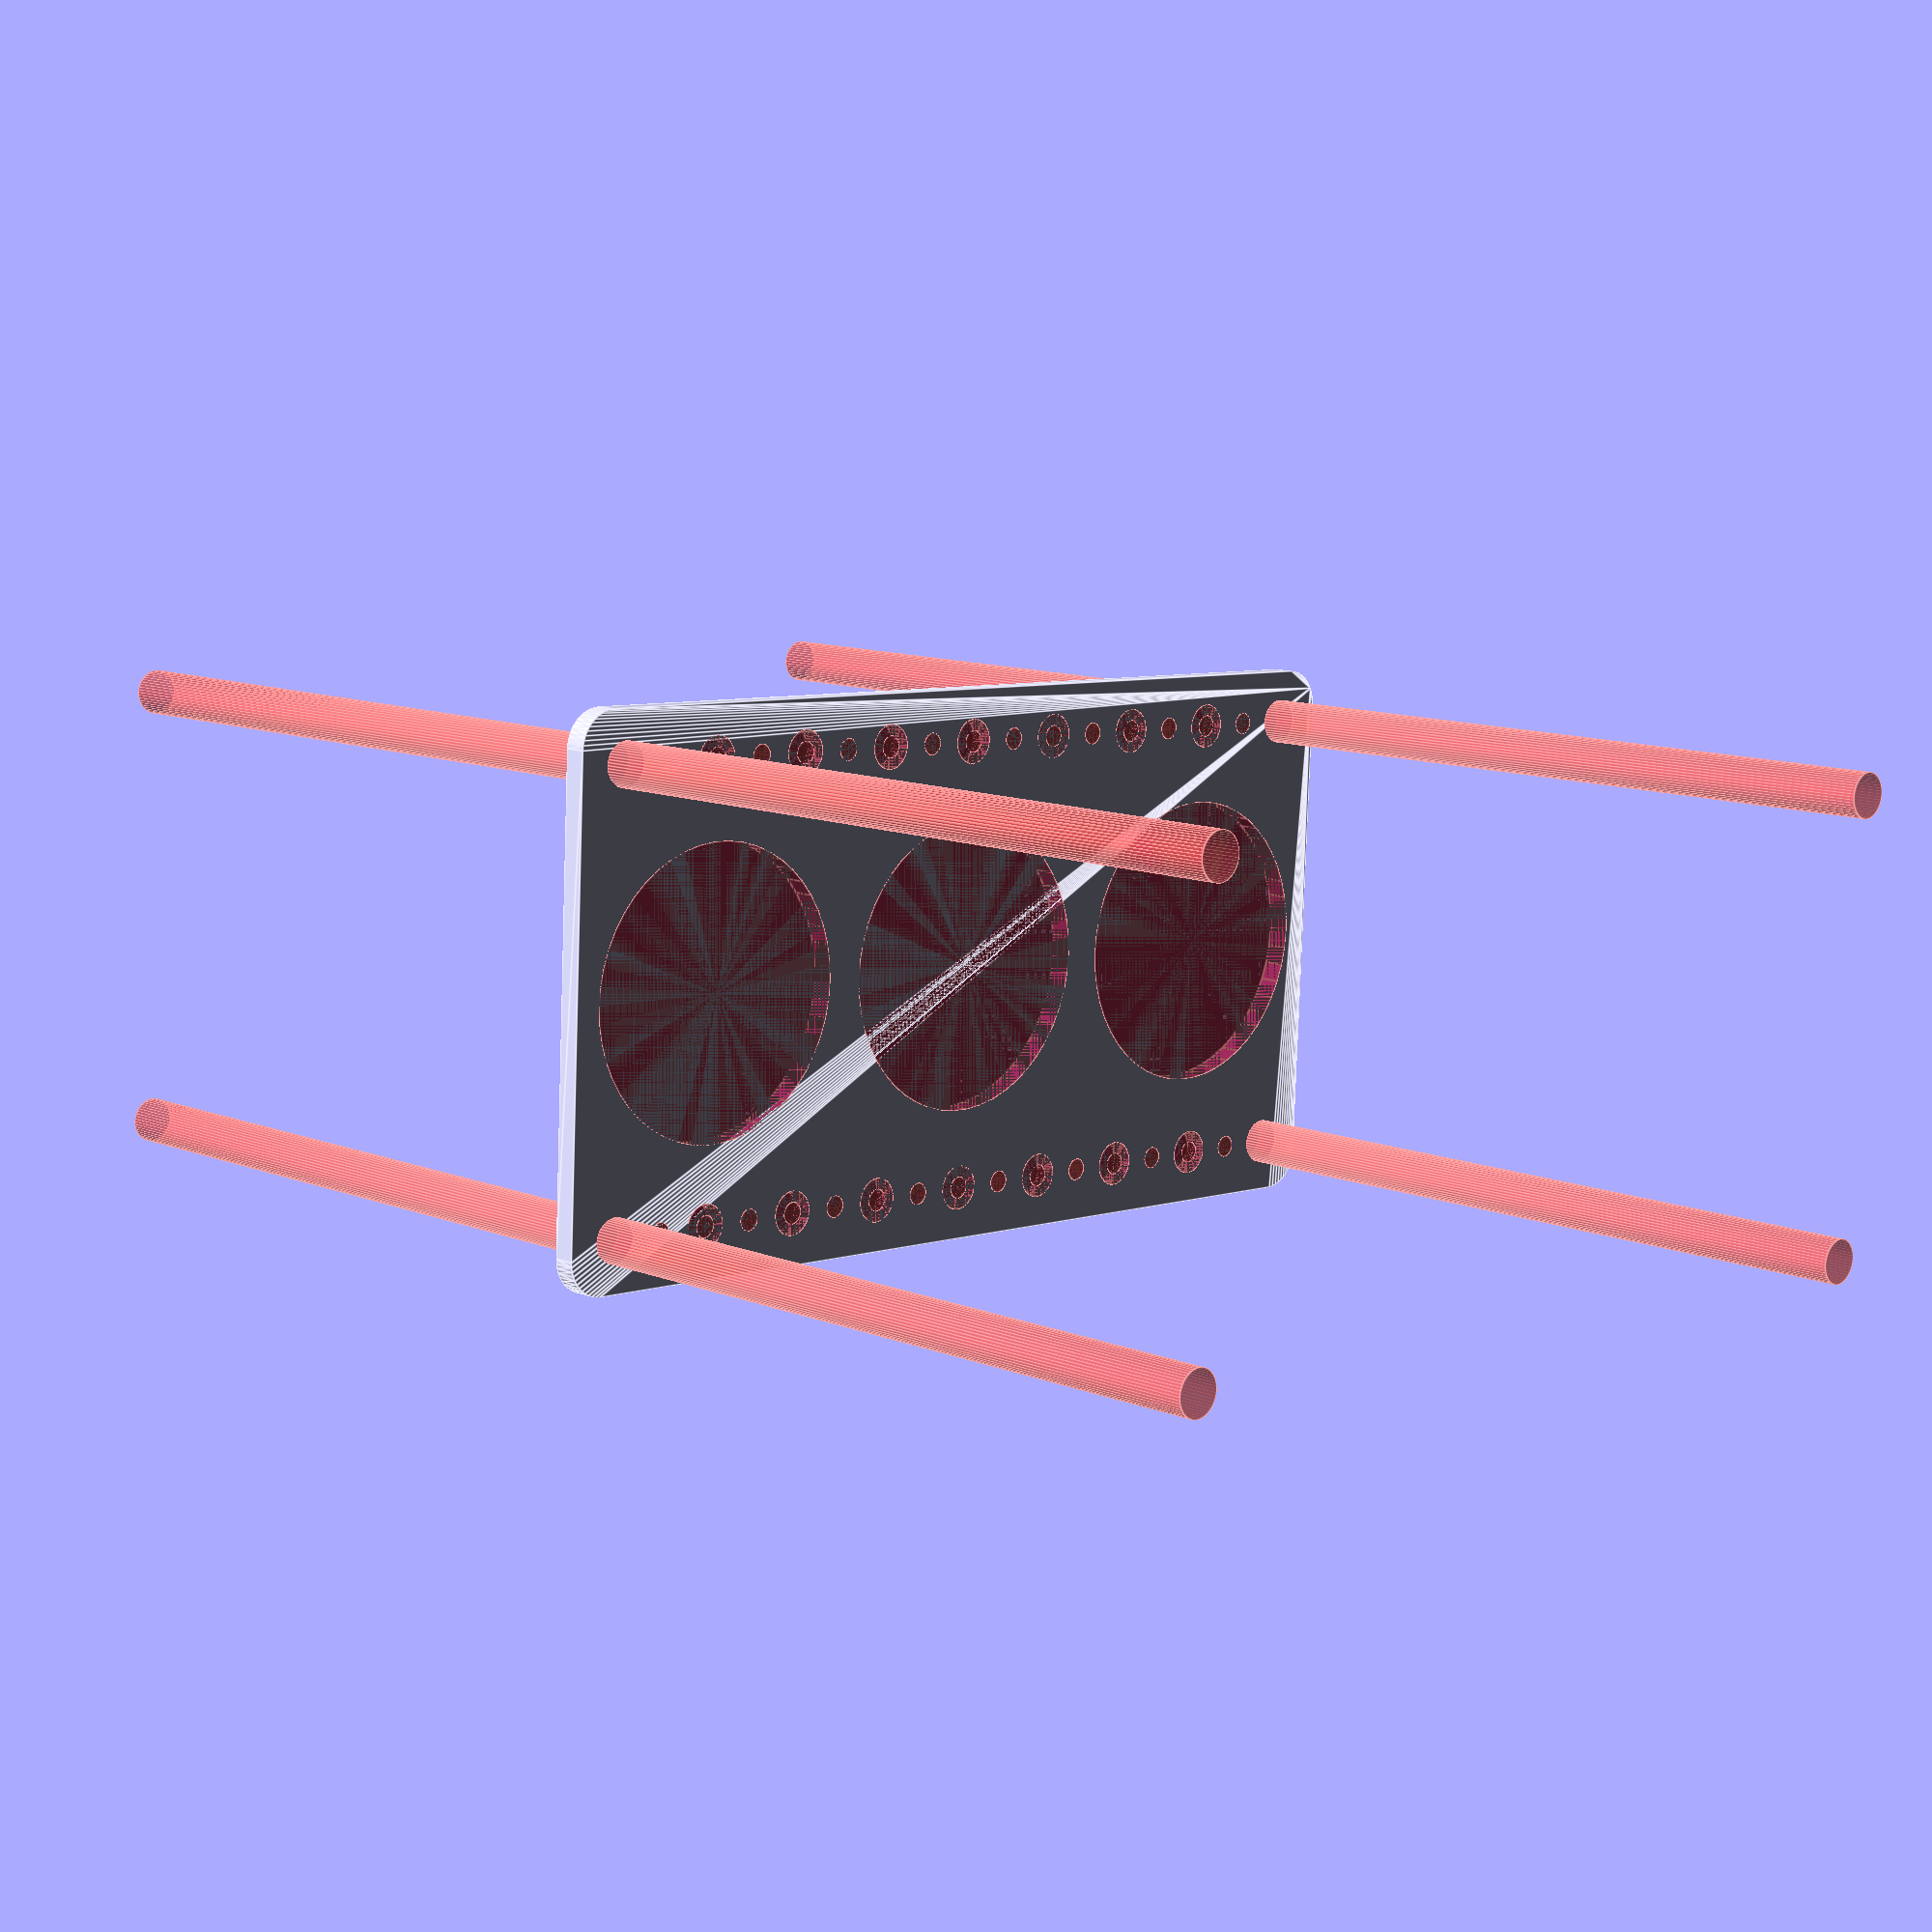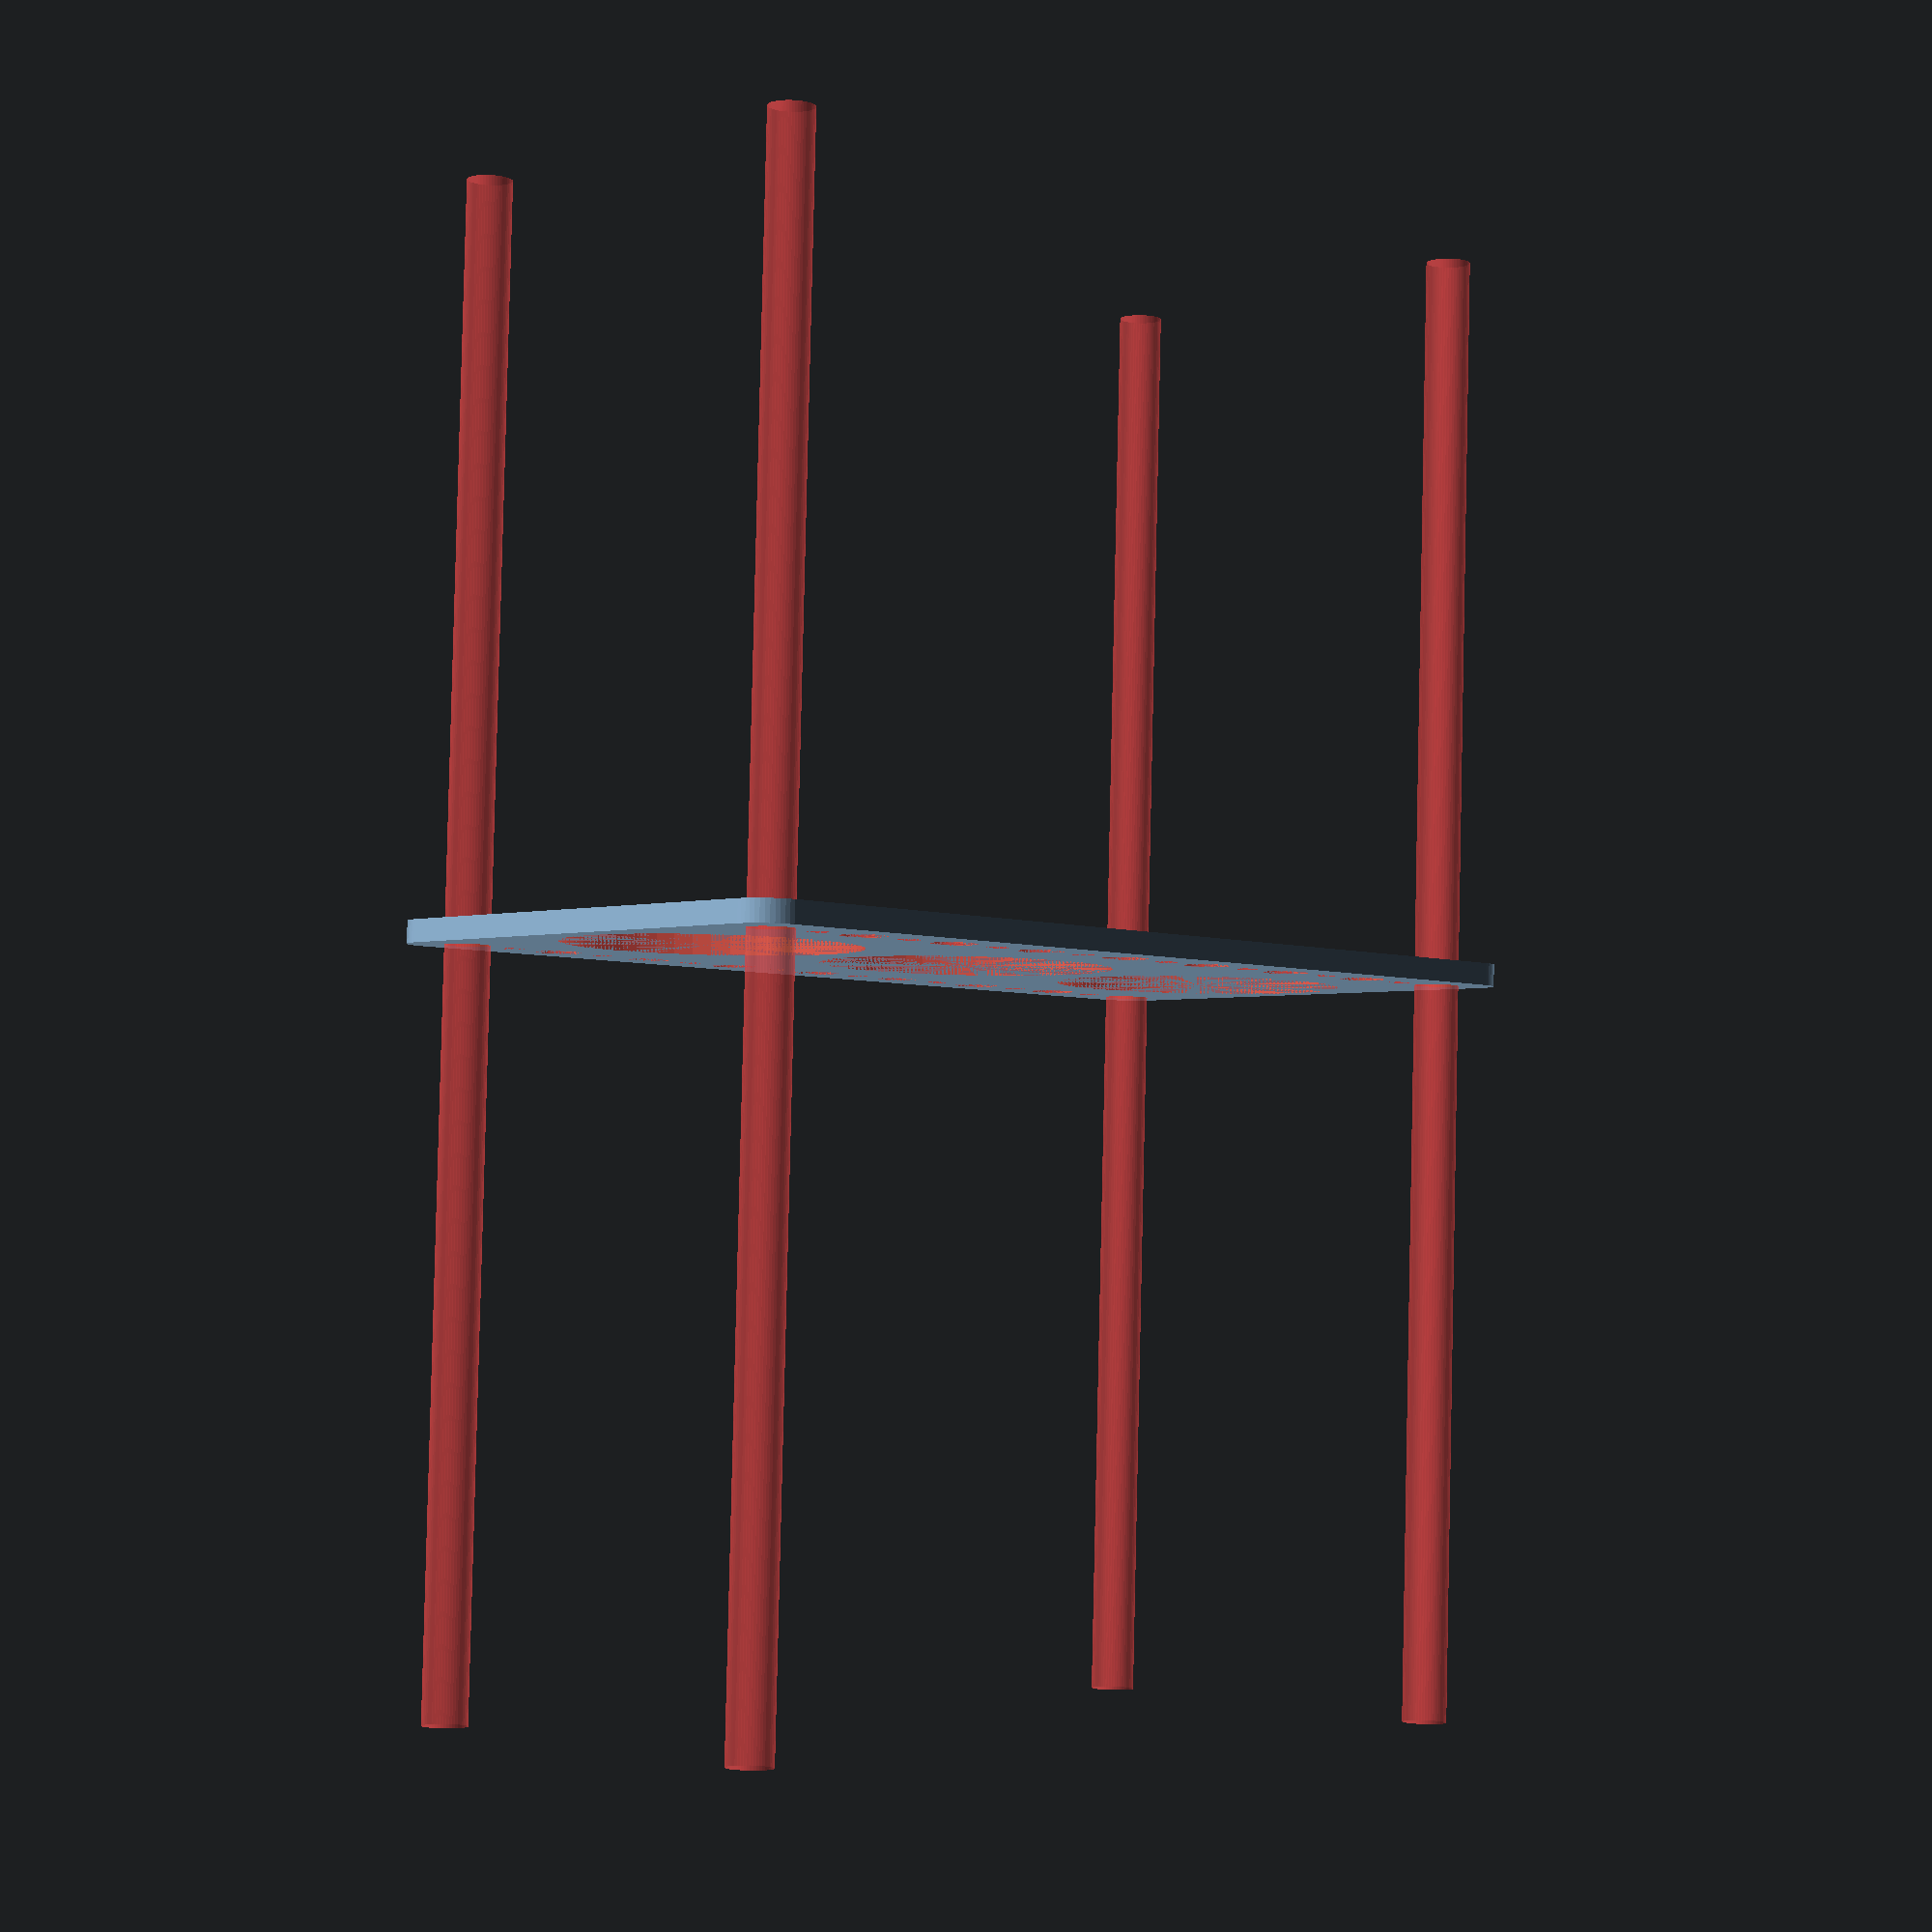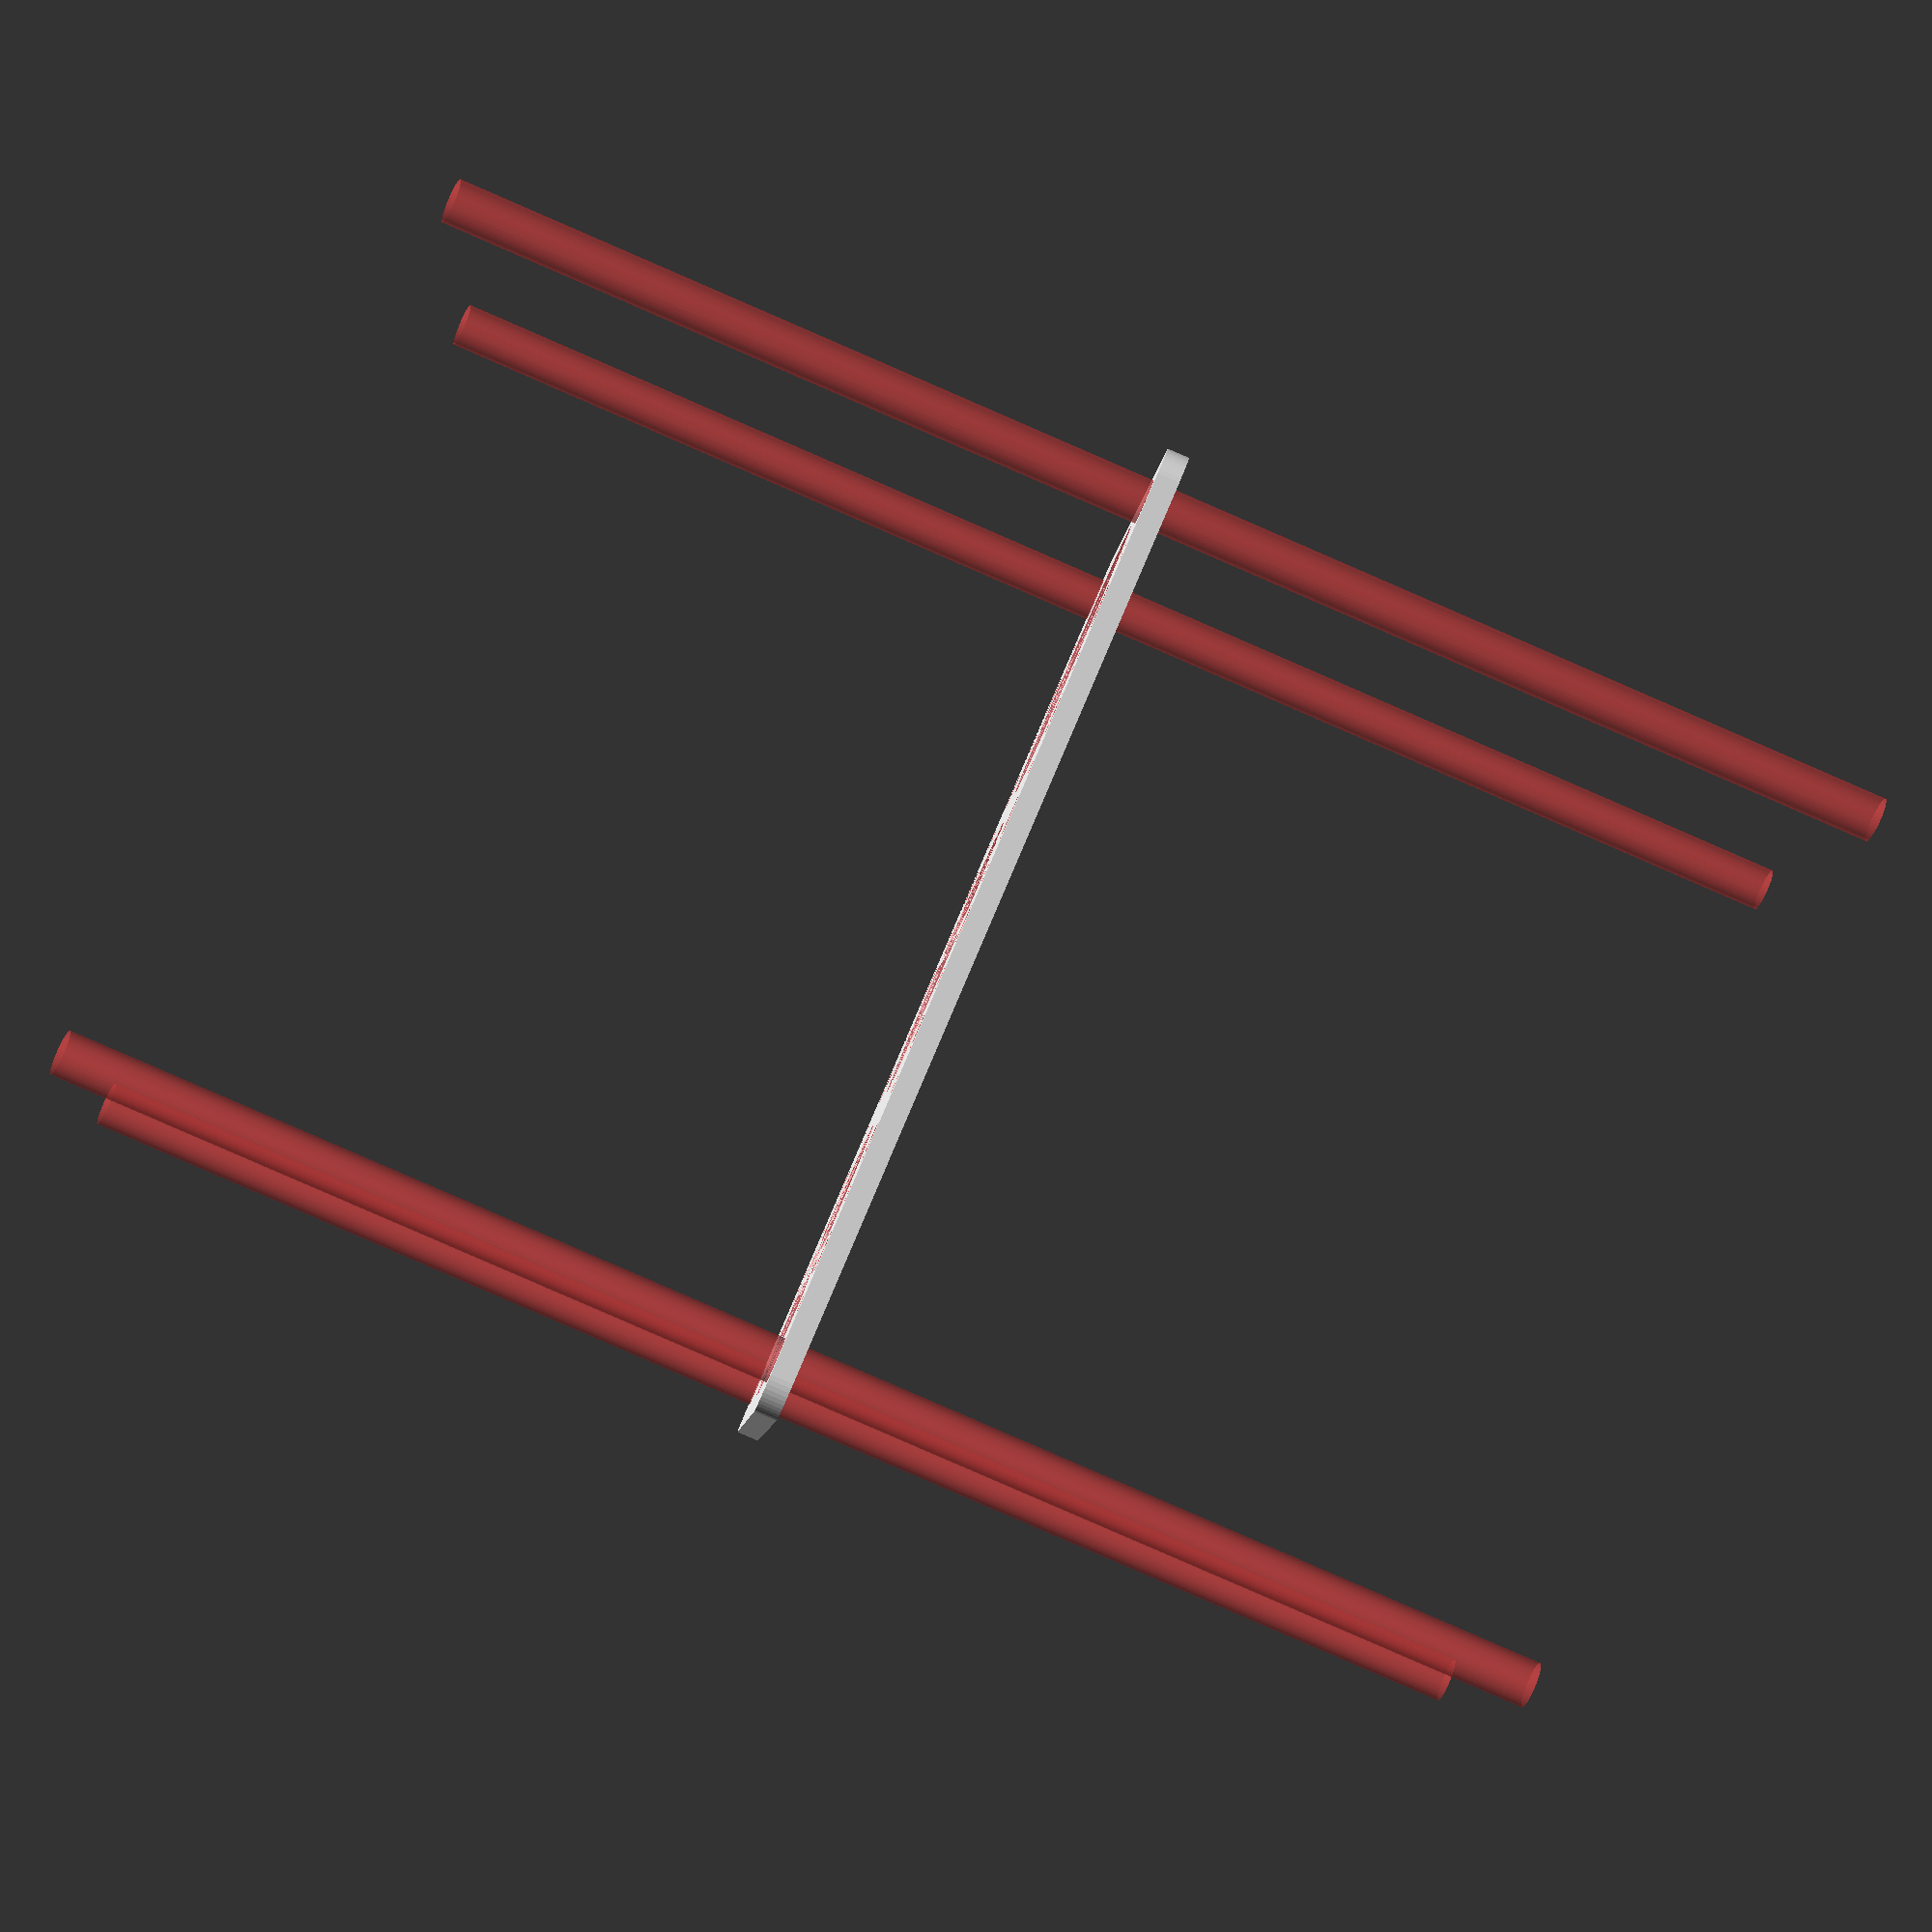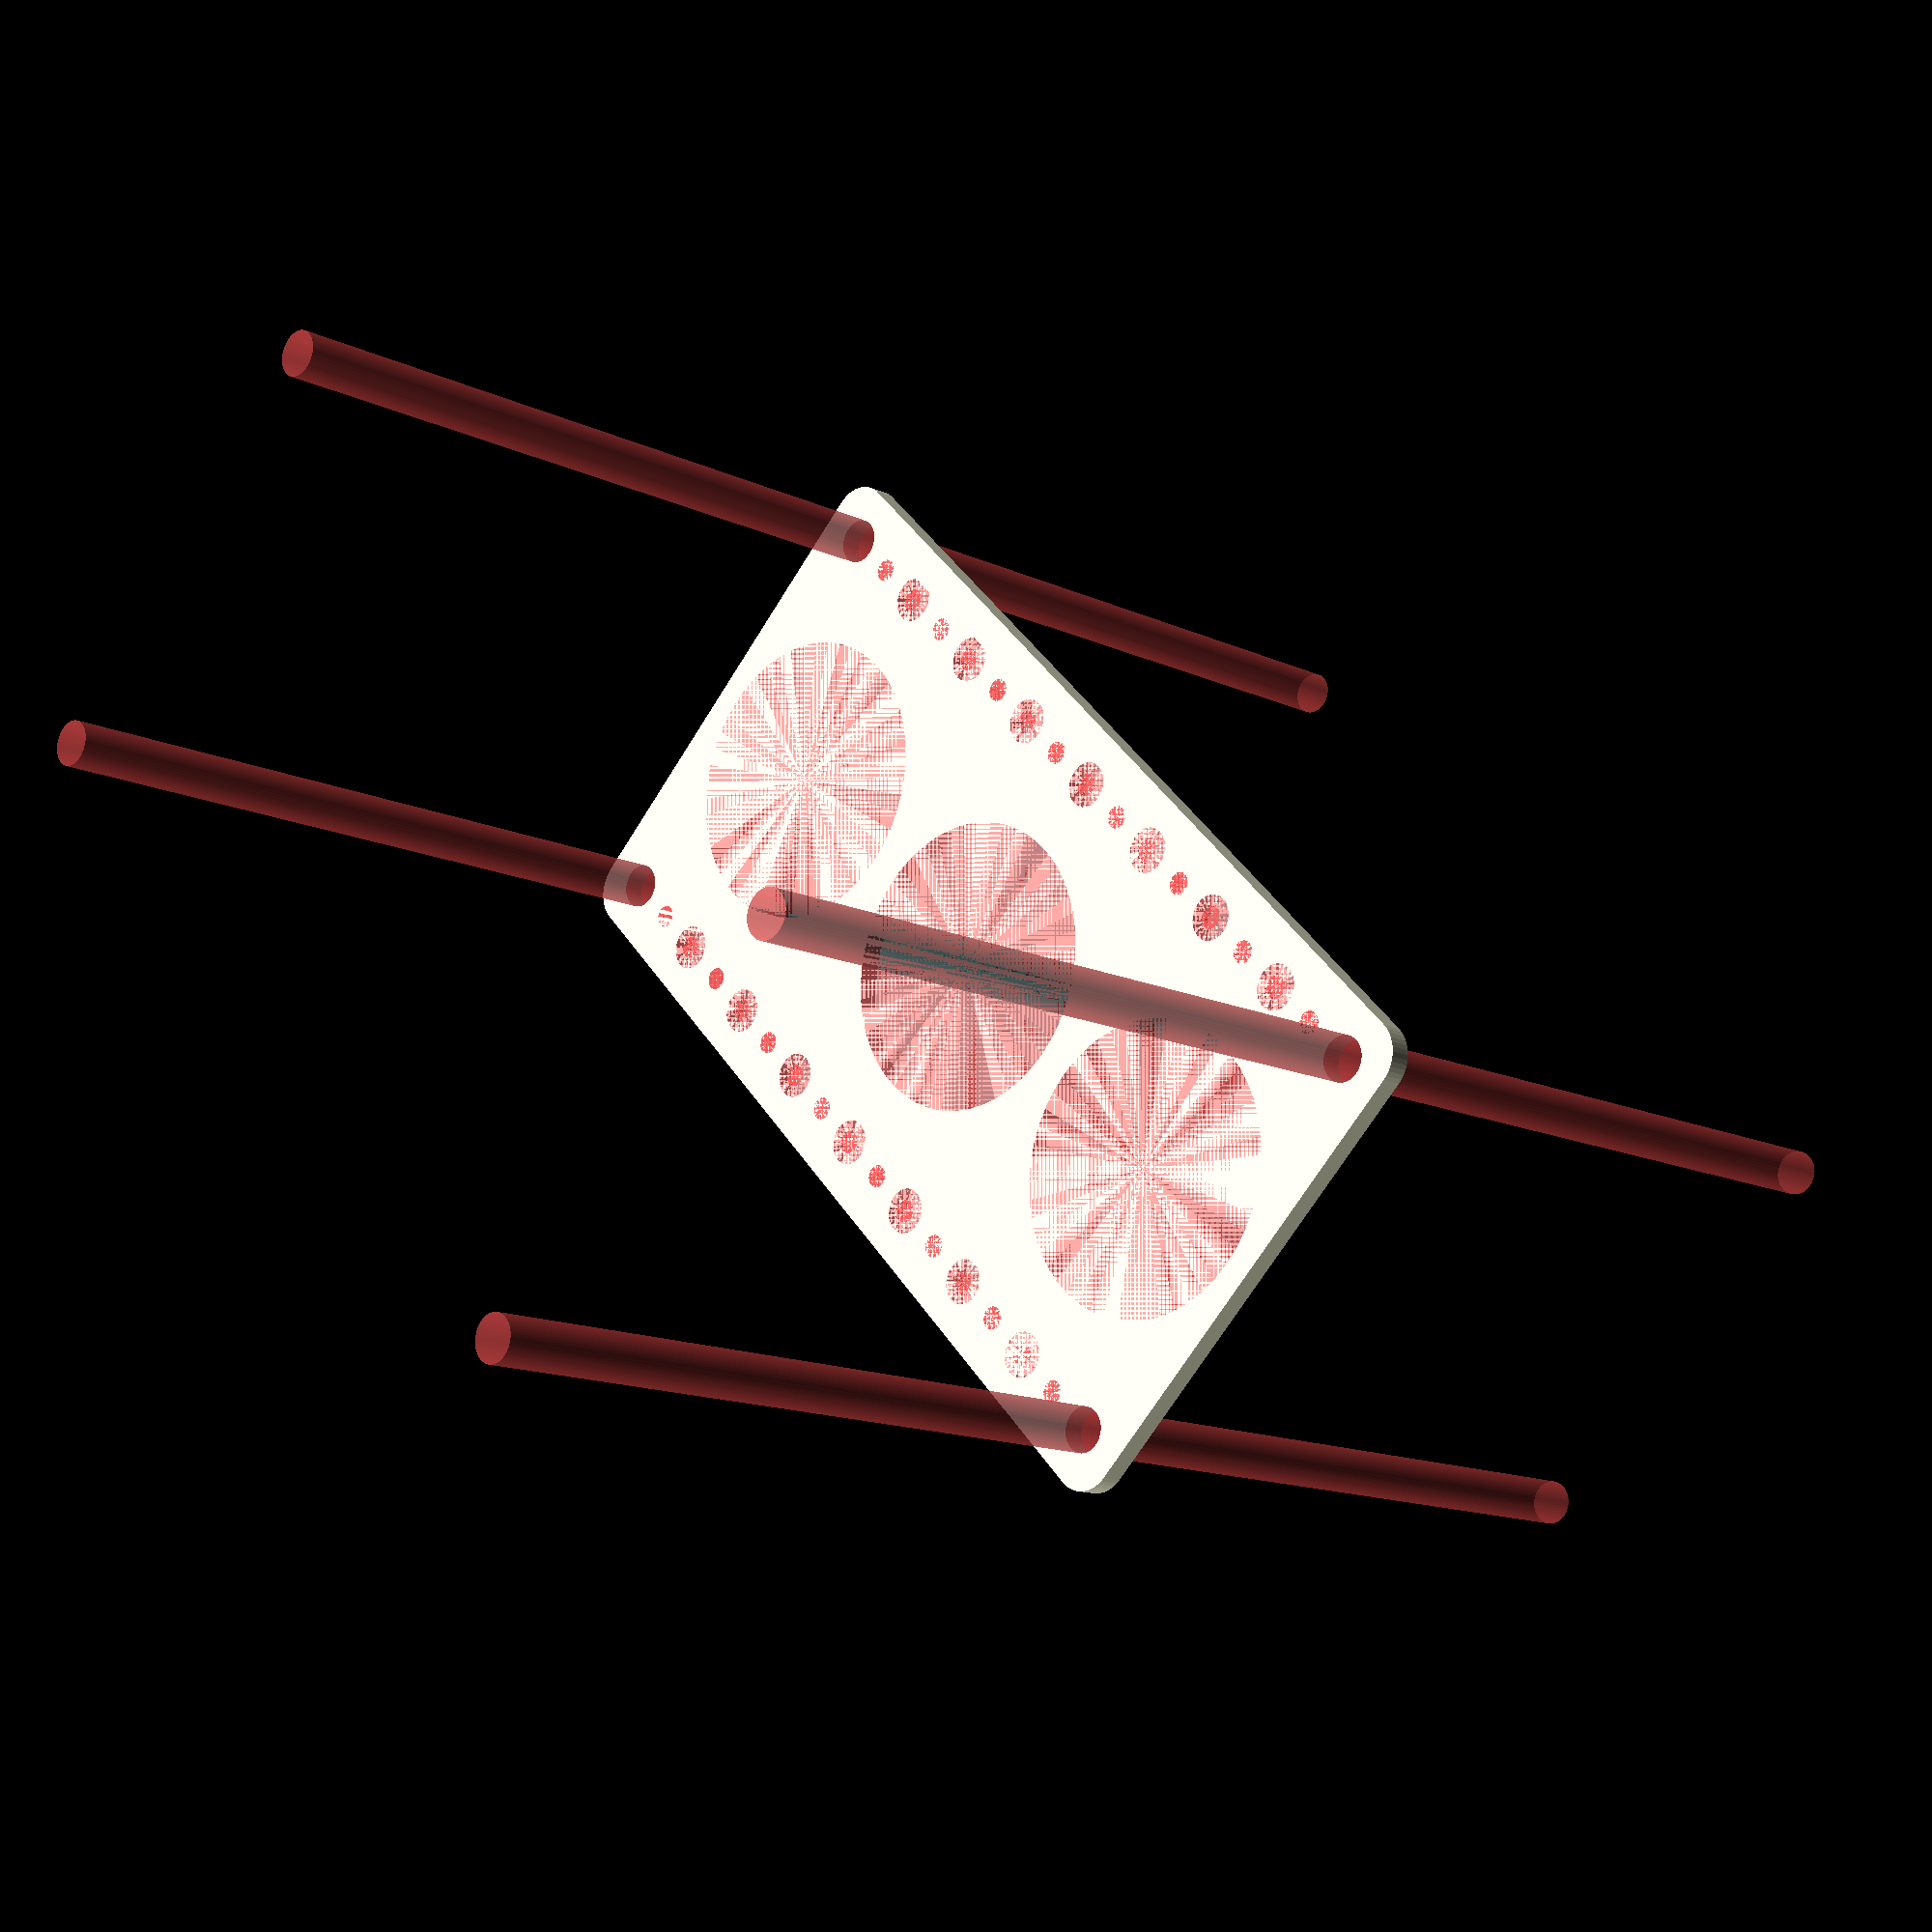
<openscad>
$fn = 50;


difference() {
	union() {
		hull() {
			translate(v = [-62.0000000000, 32.0000000000, 0]) {
				cylinder(h = 3, r = 5);
			}
			translate(v = [62.0000000000, 32.0000000000, 0]) {
				cylinder(h = 3, r = 5);
			}
			translate(v = [-62.0000000000, -32.0000000000, 0]) {
				cylinder(h = 3, r = 5);
			}
			translate(v = [62.0000000000, -32.0000000000, 0]) {
				cylinder(h = 3, r = 5);
			}
		}
	}
	union() {
		#translate(v = [-60.0000000000, 30.0000000000, 0]) {
			cylinder(h = 3, r = 3.0000000000);
		}
		#translate(v = [-45.0000000000, 30.0000000000, 0]) {
			cylinder(h = 3, r = 3.0000000000);
		}
		#translate(v = [-30.0000000000, 30.0000000000, 0]) {
			cylinder(h = 3, r = 3.0000000000);
		}
		#translate(v = [-15.0000000000, 30.0000000000, 0]) {
			cylinder(h = 3, r = 3.0000000000);
		}
		#translate(v = [0.0000000000, 30.0000000000, 0]) {
			cylinder(h = 3, r = 3.0000000000);
		}
		#translate(v = [15.0000000000, 30.0000000000, 0]) {
			cylinder(h = 3, r = 3.0000000000);
		}
		#translate(v = [30.0000000000, 30.0000000000, 0]) {
			cylinder(h = 3, r = 3.0000000000);
		}
		#translate(v = [45.0000000000, 30.0000000000, 0]) {
			cylinder(h = 3, r = 3.0000000000);
		}
		#translate(v = [60.0000000000, 30.0000000000, 0]) {
			cylinder(h = 3, r = 3.0000000000);
		}
		#translate(v = [-60.0000000000, -30.0000000000, 0]) {
			cylinder(h = 3, r = 3.0000000000);
		}
		#translate(v = [-45.0000000000, -30.0000000000, 0]) {
			cylinder(h = 3, r = 3.0000000000);
		}
		#translate(v = [-30.0000000000, -30.0000000000, 0]) {
			cylinder(h = 3, r = 3.0000000000);
		}
		#translate(v = [-15.0000000000, -30.0000000000, 0]) {
			cylinder(h = 3, r = 3.0000000000);
		}
		#translate(v = [0.0000000000, -30.0000000000, 0]) {
			cylinder(h = 3, r = 3.0000000000);
		}
		#translate(v = [15.0000000000, -30.0000000000, 0]) {
			cylinder(h = 3, r = 3.0000000000);
		}
		#translate(v = [30.0000000000, -30.0000000000, 0]) {
			cylinder(h = 3, r = 3.0000000000);
		}
		#translate(v = [45.0000000000, -30.0000000000, 0]) {
			cylinder(h = 3, r = 3.0000000000);
		}
		#translate(v = [60.0000000000, -30.0000000000, 0]) {
			cylinder(h = 3, r = 3.0000000000);
		}
		#translate(v = [-60.0000000000, -30.0000000000, -100.0000000000]) {
			cylinder(h = 200, r = 3.0000000000);
		}
		#translate(v = [-60.0000000000, 30.0000000000, -100.0000000000]) {
			cylinder(h = 200, r = 3.0000000000);
		}
		#translate(v = [60.0000000000, -30.0000000000, -100.0000000000]) {
			cylinder(h = 200, r = 3.0000000000);
		}
		#translate(v = [60.0000000000, 30.0000000000, -100.0000000000]) {
			cylinder(h = 200, r = 3.0000000000);
		}
		#translate(v = [-60.0000000000, 30.0000000000, 0]) {
			cylinder(h = 3, r = 1.5000000000);
		}
		#translate(v = [-52.5000000000, 30.0000000000, 0]) {
			cylinder(h = 3, r = 1.5000000000);
		}
		#translate(v = [-45.0000000000, 30.0000000000, 0]) {
			cylinder(h = 3, r = 1.5000000000);
		}
		#translate(v = [-37.5000000000, 30.0000000000, 0]) {
			cylinder(h = 3, r = 1.5000000000);
		}
		#translate(v = [-30.0000000000, 30.0000000000, 0]) {
			cylinder(h = 3, r = 1.5000000000);
		}
		#translate(v = [-22.5000000000, 30.0000000000, 0]) {
			cylinder(h = 3, r = 1.5000000000);
		}
		#translate(v = [-15.0000000000, 30.0000000000, 0]) {
			cylinder(h = 3, r = 1.5000000000);
		}
		#translate(v = [-7.5000000000, 30.0000000000, 0]) {
			cylinder(h = 3, r = 1.5000000000);
		}
		#translate(v = [0.0000000000, 30.0000000000, 0]) {
			cylinder(h = 3, r = 1.5000000000);
		}
		#translate(v = [7.5000000000, 30.0000000000, 0]) {
			cylinder(h = 3, r = 1.5000000000);
		}
		#translate(v = [15.0000000000, 30.0000000000, 0]) {
			cylinder(h = 3, r = 1.5000000000);
		}
		#translate(v = [22.5000000000, 30.0000000000, 0]) {
			cylinder(h = 3, r = 1.5000000000);
		}
		#translate(v = [30.0000000000, 30.0000000000, 0]) {
			cylinder(h = 3, r = 1.5000000000);
		}
		#translate(v = [37.5000000000, 30.0000000000, 0]) {
			cylinder(h = 3, r = 1.5000000000);
		}
		#translate(v = [45.0000000000, 30.0000000000, 0]) {
			cylinder(h = 3, r = 1.5000000000);
		}
		#translate(v = [52.5000000000, 30.0000000000, 0]) {
			cylinder(h = 3, r = 1.5000000000);
		}
		#translate(v = [60.0000000000, 30.0000000000, 0]) {
			cylinder(h = 3, r = 1.5000000000);
		}
		#translate(v = [-60.0000000000, -30.0000000000, 0]) {
			cylinder(h = 3, r = 1.5000000000);
		}
		#translate(v = [-52.5000000000, -30.0000000000, 0]) {
			cylinder(h = 3, r = 1.5000000000);
		}
		#translate(v = [-45.0000000000, -30.0000000000, 0]) {
			cylinder(h = 3, r = 1.5000000000);
		}
		#translate(v = [-37.5000000000, -30.0000000000, 0]) {
			cylinder(h = 3, r = 1.5000000000);
		}
		#translate(v = [-30.0000000000, -30.0000000000, 0]) {
			cylinder(h = 3, r = 1.5000000000);
		}
		#translate(v = [-22.5000000000, -30.0000000000, 0]) {
			cylinder(h = 3, r = 1.5000000000);
		}
		#translate(v = [-15.0000000000, -30.0000000000, 0]) {
			cylinder(h = 3, r = 1.5000000000);
		}
		#translate(v = [-7.5000000000, -30.0000000000, 0]) {
			cylinder(h = 3, r = 1.5000000000);
		}
		#translate(v = [0.0000000000, -30.0000000000, 0]) {
			cylinder(h = 3, r = 1.5000000000);
		}
		#translate(v = [7.5000000000, -30.0000000000, 0]) {
			cylinder(h = 3, r = 1.5000000000);
		}
		#translate(v = [15.0000000000, -30.0000000000, 0]) {
			cylinder(h = 3, r = 1.5000000000);
		}
		#translate(v = [22.5000000000, -30.0000000000, 0]) {
			cylinder(h = 3, r = 1.5000000000);
		}
		#translate(v = [30.0000000000, -30.0000000000, 0]) {
			cylinder(h = 3, r = 1.5000000000);
		}
		#translate(v = [37.5000000000, -30.0000000000, 0]) {
			cylinder(h = 3, r = 1.5000000000);
		}
		#translate(v = [45.0000000000, -30.0000000000, 0]) {
			cylinder(h = 3, r = 1.5000000000);
		}
		#translate(v = [52.5000000000, -30.0000000000, 0]) {
			cylinder(h = 3, r = 1.5000000000);
		}
		#translate(v = [60.0000000000, -30.0000000000, 0]) {
			cylinder(h = 3, r = 1.5000000000);
		}
		#translate(v = [-60.0000000000, 30.0000000000, 0]) {
			cylinder(h = 3, r = 1.5000000000);
		}
		#translate(v = [-52.5000000000, 30.0000000000, 0]) {
			cylinder(h = 3, r = 1.5000000000);
		}
		#translate(v = [-45.0000000000, 30.0000000000, 0]) {
			cylinder(h = 3, r = 1.5000000000);
		}
		#translate(v = [-37.5000000000, 30.0000000000, 0]) {
			cylinder(h = 3, r = 1.5000000000);
		}
		#translate(v = [-30.0000000000, 30.0000000000, 0]) {
			cylinder(h = 3, r = 1.5000000000);
		}
		#translate(v = [-22.5000000000, 30.0000000000, 0]) {
			cylinder(h = 3, r = 1.5000000000);
		}
		#translate(v = [-15.0000000000, 30.0000000000, 0]) {
			cylinder(h = 3, r = 1.5000000000);
		}
		#translate(v = [-7.5000000000, 30.0000000000, 0]) {
			cylinder(h = 3, r = 1.5000000000);
		}
		#translate(v = [0.0000000000, 30.0000000000, 0]) {
			cylinder(h = 3, r = 1.5000000000);
		}
		#translate(v = [7.5000000000, 30.0000000000, 0]) {
			cylinder(h = 3, r = 1.5000000000);
		}
		#translate(v = [15.0000000000, 30.0000000000, 0]) {
			cylinder(h = 3, r = 1.5000000000);
		}
		#translate(v = [22.5000000000, 30.0000000000, 0]) {
			cylinder(h = 3, r = 1.5000000000);
		}
		#translate(v = [30.0000000000, 30.0000000000, 0]) {
			cylinder(h = 3, r = 1.5000000000);
		}
		#translate(v = [37.5000000000, 30.0000000000, 0]) {
			cylinder(h = 3, r = 1.5000000000);
		}
		#translate(v = [45.0000000000, 30.0000000000, 0]) {
			cylinder(h = 3, r = 1.5000000000);
		}
		#translate(v = [52.5000000000, 30.0000000000, 0]) {
			cylinder(h = 3, r = 1.5000000000);
		}
		#translate(v = [60.0000000000, 30.0000000000, 0]) {
			cylinder(h = 3, r = 1.5000000000);
		}
		#translate(v = [-60.0000000000, -30.0000000000, 0]) {
			cylinder(h = 3, r = 1.5000000000);
		}
		#translate(v = [-52.5000000000, -30.0000000000, 0]) {
			cylinder(h = 3, r = 1.5000000000);
		}
		#translate(v = [-45.0000000000, -30.0000000000, 0]) {
			cylinder(h = 3, r = 1.5000000000);
		}
		#translate(v = [-37.5000000000, -30.0000000000, 0]) {
			cylinder(h = 3, r = 1.5000000000);
		}
		#translate(v = [-30.0000000000, -30.0000000000, 0]) {
			cylinder(h = 3, r = 1.5000000000);
		}
		#translate(v = [-22.5000000000, -30.0000000000, 0]) {
			cylinder(h = 3, r = 1.5000000000);
		}
		#translate(v = [-15.0000000000, -30.0000000000, 0]) {
			cylinder(h = 3, r = 1.5000000000);
		}
		#translate(v = [-7.5000000000, -30.0000000000, 0]) {
			cylinder(h = 3, r = 1.5000000000);
		}
		#translate(v = [0.0000000000, -30.0000000000, 0]) {
			cylinder(h = 3, r = 1.5000000000);
		}
		#translate(v = [7.5000000000, -30.0000000000, 0]) {
			cylinder(h = 3, r = 1.5000000000);
		}
		#translate(v = [15.0000000000, -30.0000000000, 0]) {
			cylinder(h = 3, r = 1.5000000000);
		}
		#translate(v = [22.5000000000, -30.0000000000, 0]) {
			cylinder(h = 3, r = 1.5000000000);
		}
		#translate(v = [30.0000000000, -30.0000000000, 0]) {
			cylinder(h = 3, r = 1.5000000000);
		}
		#translate(v = [37.5000000000, -30.0000000000, 0]) {
			cylinder(h = 3, r = 1.5000000000);
		}
		#translate(v = [45.0000000000, -30.0000000000, 0]) {
			cylinder(h = 3, r = 1.5000000000);
		}
		#translate(v = [52.5000000000, -30.0000000000, 0]) {
			cylinder(h = 3, r = 1.5000000000);
		}
		#translate(v = [60.0000000000, -30.0000000000, 0]) {
			cylinder(h = 3, r = 1.5000000000);
		}
		#translate(v = [-60.0000000000, 30.0000000000, 0]) {
			cylinder(h = 3, r = 1.5000000000);
		}
		#translate(v = [-52.5000000000, 30.0000000000, 0]) {
			cylinder(h = 3, r = 1.5000000000);
		}
		#translate(v = [-45.0000000000, 30.0000000000, 0]) {
			cylinder(h = 3, r = 1.5000000000);
		}
		#translate(v = [-37.5000000000, 30.0000000000, 0]) {
			cylinder(h = 3, r = 1.5000000000);
		}
		#translate(v = [-30.0000000000, 30.0000000000, 0]) {
			cylinder(h = 3, r = 1.5000000000);
		}
		#translate(v = [-22.5000000000, 30.0000000000, 0]) {
			cylinder(h = 3, r = 1.5000000000);
		}
		#translate(v = [-15.0000000000, 30.0000000000, 0]) {
			cylinder(h = 3, r = 1.5000000000);
		}
		#translate(v = [-7.5000000000, 30.0000000000, 0]) {
			cylinder(h = 3, r = 1.5000000000);
		}
		#translate(v = [0.0000000000, 30.0000000000, 0]) {
			cylinder(h = 3, r = 1.5000000000);
		}
		#translate(v = [7.5000000000, 30.0000000000, 0]) {
			cylinder(h = 3, r = 1.5000000000);
		}
		#translate(v = [15.0000000000, 30.0000000000, 0]) {
			cylinder(h = 3, r = 1.5000000000);
		}
		#translate(v = [22.5000000000, 30.0000000000, 0]) {
			cylinder(h = 3, r = 1.5000000000);
		}
		#translate(v = [30.0000000000, 30.0000000000, 0]) {
			cylinder(h = 3, r = 1.5000000000);
		}
		#translate(v = [37.5000000000, 30.0000000000, 0]) {
			cylinder(h = 3, r = 1.5000000000);
		}
		#translate(v = [45.0000000000, 30.0000000000, 0]) {
			cylinder(h = 3, r = 1.5000000000);
		}
		#translate(v = [52.5000000000, 30.0000000000, 0]) {
			cylinder(h = 3, r = 1.5000000000);
		}
		#translate(v = [60.0000000000, 30.0000000000, 0]) {
			cylinder(h = 3, r = 1.5000000000);
		}
		#translate(v = [-60.0000000000, -30.0000000000, 0]) {
			cylinder(h = 3, r = 1.5000000000);
		}
		#translate(v = [-52.5000000000, -30.0000000000, 0]) {
			cylinder(h = 3, r = 1.5000000000);
		}
		#translate(v = [-45.0000000000, -30.0000000000, 0]) {
			cylinder(h = 3, r = 1.5000000000);
		}
		#translate(v = [-37.5000000000, -30.0000000000, 0]) {
			cylinder(h = 3, r = 1.5000000000);
		}
		#translate(v = [-30.0000000000, -30.0000000000, 0]) {
			cylinder(h = 3, r = 1.5000000000);
		}
		#translate(v = [-22.5000000000, -30.0000000000, 0]) {
			cylinder(h = 3, r = 1.5000000000);
		}
		#translate(v = [-15.0000000000, -30.0000000000, 0]) {
			cylinder(h = 3, r = 1.5000000000);
		}
		#translate(v = [-7.5000000000, -30.0000000000, 0]) {
			cylinder(h = 3, r = 1.5000000000);
		}
		#translate(v = [0.0000000000, -30.0000000000, 0]) {
			cylinder(h = 3, r = 1.5000000000);
		}
		#translate(v = [7.5000000000, -30.0000000000, 0]) {
			cylinder(h = 3, r = 1.5000000000);
		}
		#translate(v = [15.0000000000, -30.0000000000, 0]) {
			cylinder(h = 3, r = 1.5000000000);
		}
		#translate(v = [22.5000000000, -30.0000000000, 0]) {
			cylinder(h = 3, r = 1.5000000000);
		}
		#translate(v = [30.0000000000, -30.0000000000, 0]) {
			cylinder(h = 3, r = 1.5000000000);
		}
		#translate(v = [37.5000000000, -30.0000000000, 0]) {
			cylinder(h = 3, r = 1.5000000000);
		}
		#translate(v = [45.0000000000, -30.0000000000, 0]) {
			cylinder(h = 3, r = 1.5000000000);
		}
		#translate(v = [52.5000000000, -30.0000000000, 0]) {
			cylinder(h = 3, r = 1.5000000000);
		}
		#translate(v = [60.0000000000, -30.0000000000, 0]) {
			cylinder(h = 3, r = 1.5000000000);
		}
		#translate(v = [-44.0000000000, 0, 0]) {
			cylinder(h = 3, r = 19.5000000000);
		}
		#cylinder(h = 3, r = 19.5000000000);
		#translate(v = [44.0000000000, 0, 0]) {
			cylinder(h = 3, r = 19.5000000000);
		}
	}
}
</openscad>
<views>
elev=169.6 azim=357.3 roll=44.2 proj=p view=edges
elev=273.7 azim=317.0 roll=181.3 proj=p view=solid
elev=267.2 azim=348.5 roll=113.4 proj=p view=wireframe
elev=13.5 azim=134.2 roll=222.9 proj=p view=solid
</views>
